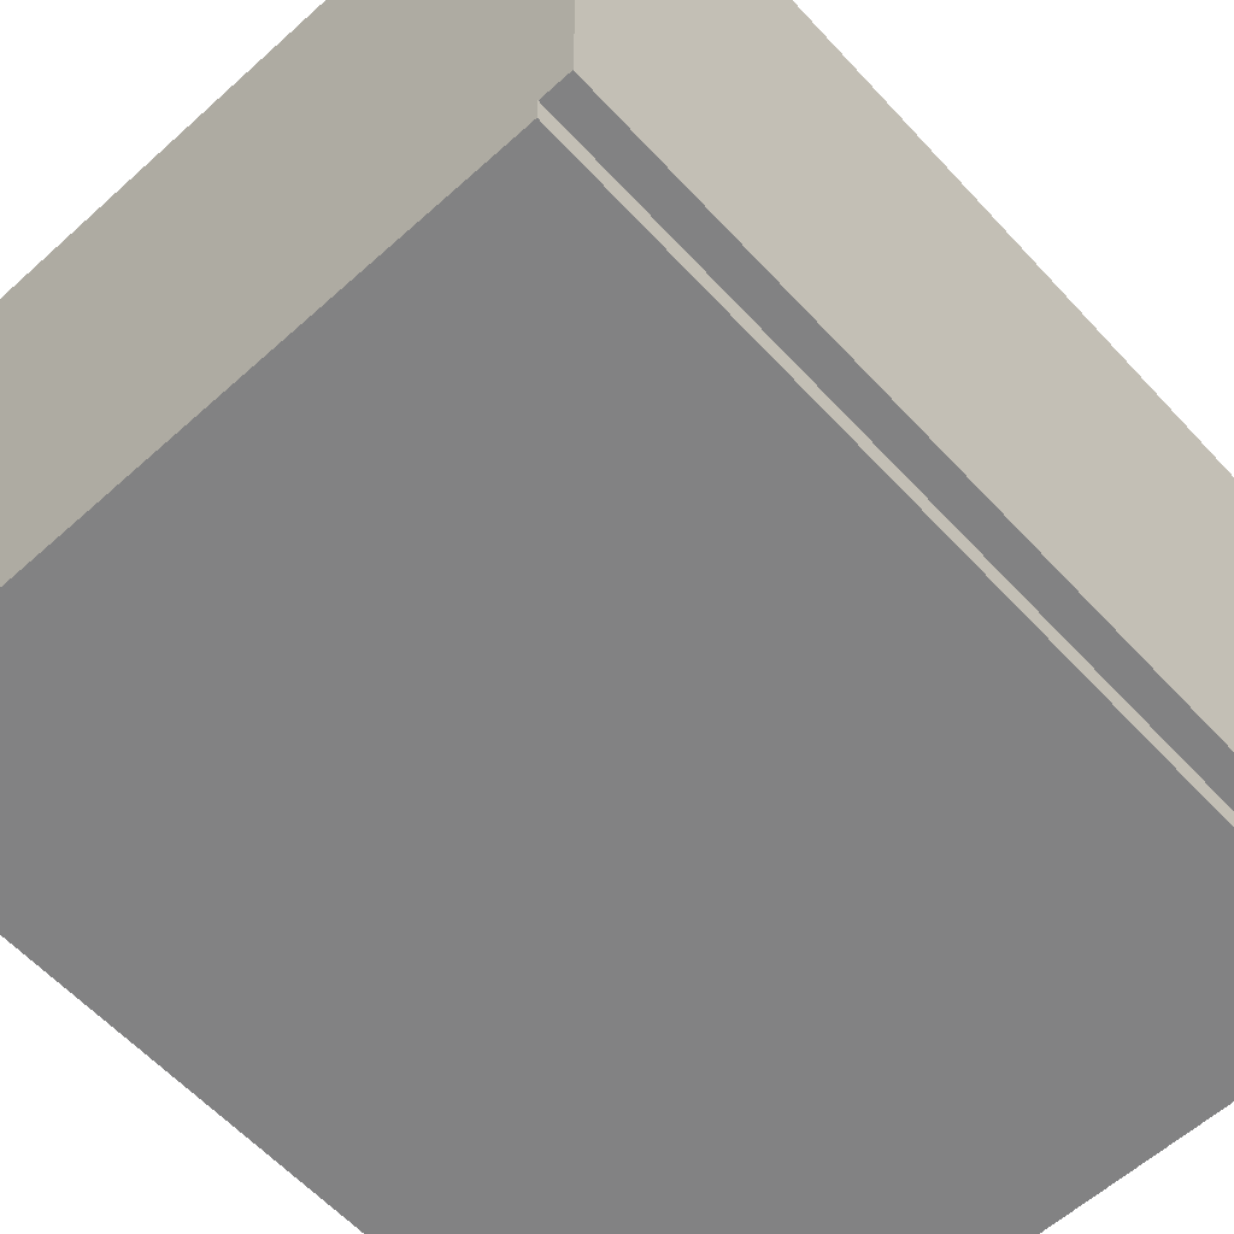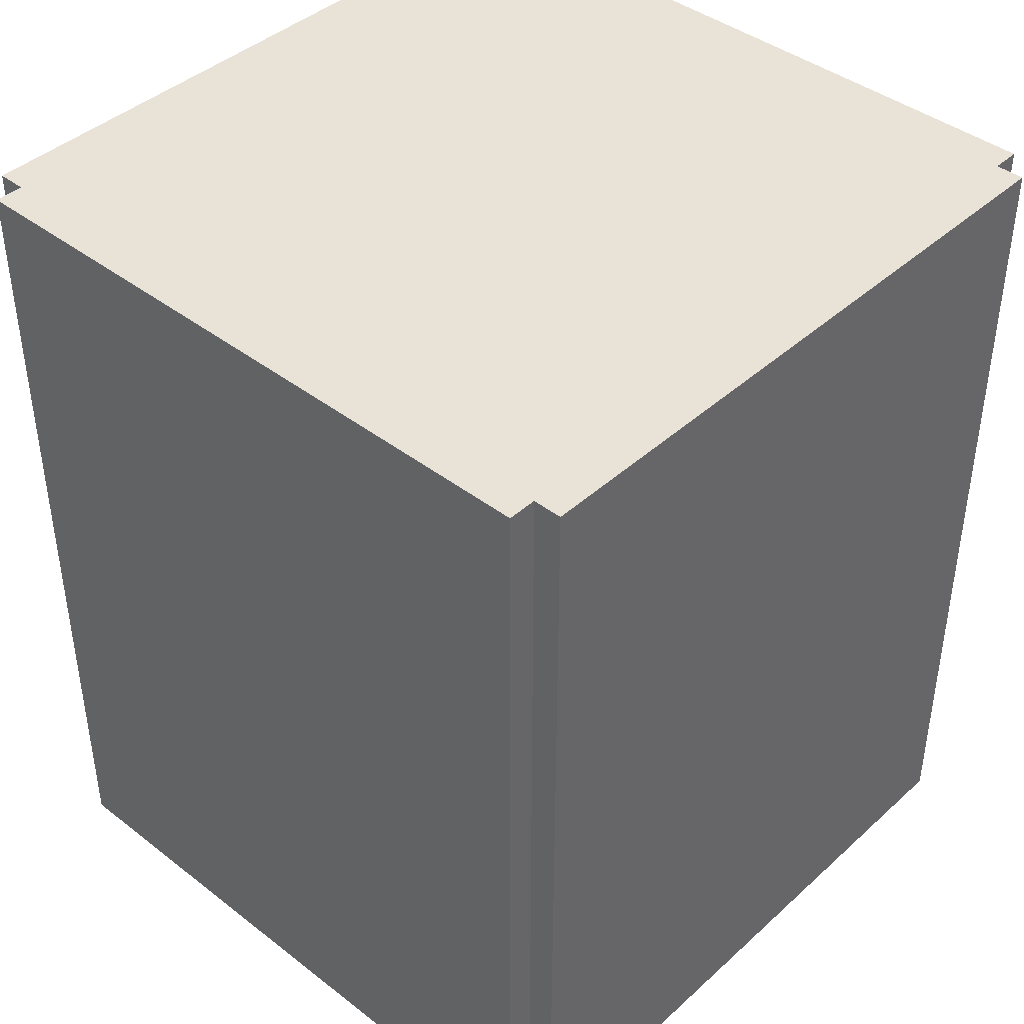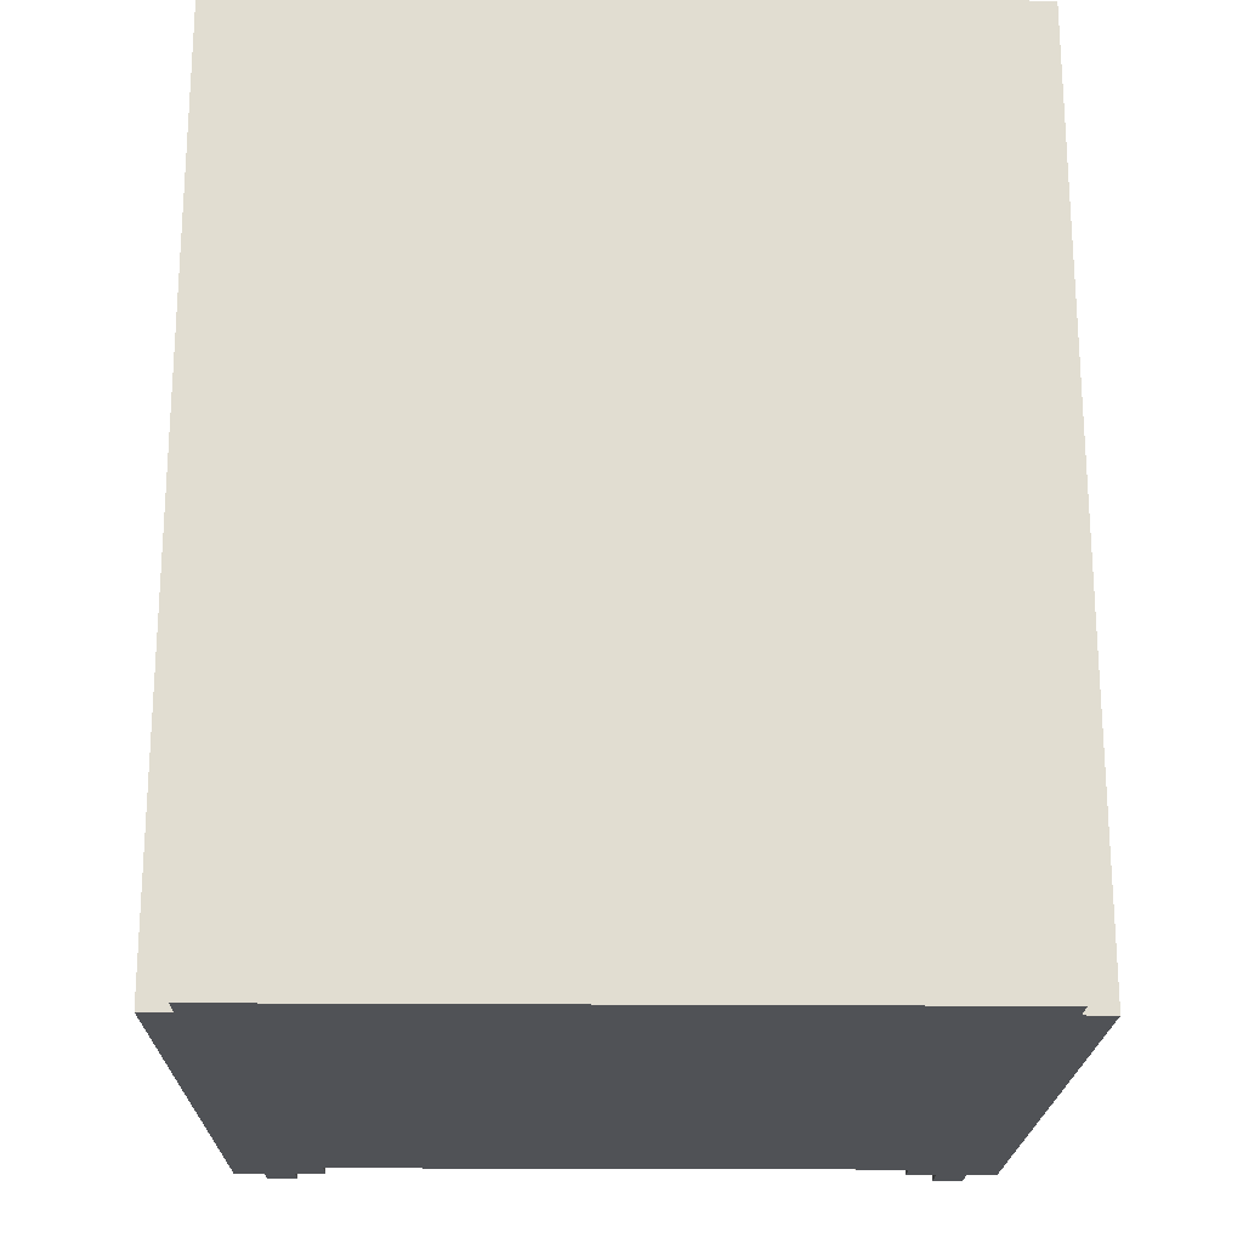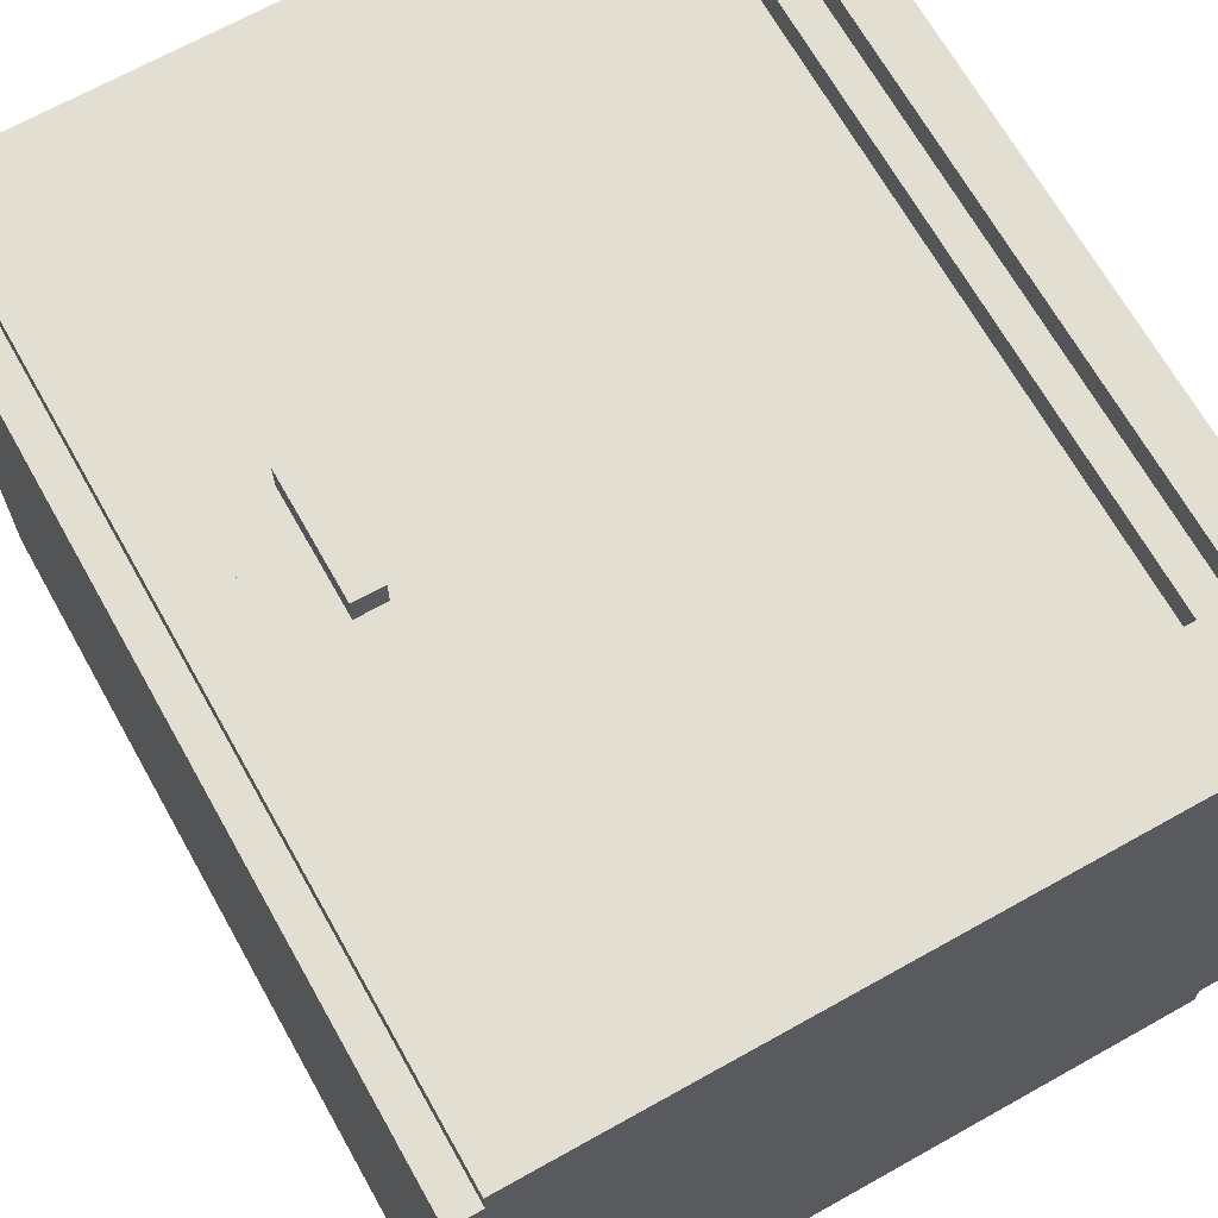
<metadata>
{"format":"obj","ext":"obj","renderer":"f3d","projection":"perspective","resolution":1024,"background":"white","views":[{"elev":-60.8,"azim":-137.5,"up":"+Z"},{"elev":41.9,"azim":132.8,"up":"+Y"},{"elev":-20.8,"azim":179.1,"up":"+Y"},{"elev":67.9,"azim":150.7,"up":"+Z"}]}
</metadata>
<code>
o
v -1.2 0 1.1
v -1.2 0 -1.2
v -1.2 0.3 0.4
v -1.2 0.3 -0.1
v -1.2 0.4 0.4
v -1.2 0.4 -0.1
v -1.2 0.4 -0.2
v -1.2 0.5 -0.1
v -1.2 0.5 -0.2
v -1.2 0.5 -1.1
v -1.2 0.6 -0.2
v -1.2 0.6 -1.1
v -1.2 1.2 -0.1
v -1.2 1.2 -0.5
v -1.2 1.3 0.2
v -1.2 1.3 -0.1
v -1.2 1.3 -0.3
v -1.2 1.3 -0.5
v -1.2 1.4 0.4
v -1.2 1.4 0.2
v -1.2 1.4 0
v -1.2 1.4 -0.3
v -1.2 1.5 0.5
v -1.2 1.5 0.4
v -1.2 1.5 0
v -1.2 1.6 0.5
v -1.2 1.6 0.4
v -1.2 2 0.9
v -1.2 2 0.8
v -1.2 2.1 0.9
v -1.2 2.1 0.8
v -1.2 2.1 0.7
v -1.2 2.3 0.8
v -1.2 2.3 0.7
v -1.2 2.3 0.6
v -1.2 2.3 -0.7
v -1.2 2.3 -0.8
v -1.2 2.4 0.7
v -1.2 2.4 0.6
v -1.2 2.4 0.5
v -1.2 2.4 -0.5
v -1.2 2.4 -0.7
v -1.2 2.4 -0.8
v -1.2 2.4 -1.1
v -1.2 2.5 0.5
v -1.2 2.5 -0.1
v -1.2 2.5 -0.5
v -1.2 2.5 -1
v -1.2 2.6 0.6
v -1.2 2.6 -0.1
v -1.2 2.6 -1
v -1.2 2.6 -1.1
v -1.2 2.6 -1.2
v -1.2 2.7 -1.1
v -1.2 2.7 -1.2
v -1.2 2.9 1.1
v -1.2 2.9 1
v -1.2 3 1.1
v -1.2 3 1
v -1.2 3 -1.2
v -1.1 0 1.2
v -1.1 0 1.1
v -1.1 0 -1.2
v -1.1 0 -1.3
v -1.1 2.6 -1.2
v -1.1 2.7 -1.2
v -1.1 2.8 1.2
v -1.1 2.8 1.1
v -1.1 2.9 1.1
v -1.1 3 1.2
v -1.1 3 1.1
v -1.1 3 -1.2
v -1.1 3 -1.3
v 0.7 1.2 1.1
v 0.7 1.2 1
v 0.7 1.6 1.1
v 0.7 1.6 1
v 0.7 2.4 0.6
v 0.7 2.4 -0.7
v 0.7 2.8 0.6
v 0.7 2.8 -0.7
v 0.7 2.9 0.6
v 0.7 2.9 -0.7
v 1 0 1.1
v 1 0 1
v 1 2.6 1.1
v 1 2.6 1
v 1.1 0 1.2
v 1.1 0 1.1
v 1.1 0.1 1.2
v 1.1 0.1 1.1
v 1.1 2.7 1.2
v 1.1 2.7 1.1
v -1 0 1.2
v -1 0 1.1
v -1 2.7 1.2
v -1 2.7 1.1
v -0.9 0 1.1
v -0.9 0 1
v -0.9 2.6 1.1
v -0.9 2.6 1
v -0.6 2.4 0.6
v -0.6 2.4 -0.7
v -0.6 2.8 0.6
v -0.6 2.8 -0.7
v -0.6 2.9 0.6
v -0.6 2.9 -0.7
v 0.8 1.2 1.1
v 0.8 1.2 1
v 0.8 1.6 1.1
v 0.8 1.6 1
v 1.2 0 1.2
v 1.2 0 1.1
v 1.2 0 -1.2
v 1.2 0 -1.3
v 1.2 0.1 1.2
v 1.2 0.1 1.1
v 1.2 0.2 -1.2
v 1.2 0.3 -1.2
v 1.2 1 1.1
v 1.2 1 -1.2
v 1.2 1.2 1.1
v 1.2 1.2 -1.2
v 1.2 2.2 1.1
v 1.2 2.4 1.1
v 1.2 2.5 -1.2
v 1.2 2.9 -1.2
v 1.2 3 1.2
v 1.2 3 1.1
v 1.2 3 -1.2
v 1.2 3 -1.3
v 1.3 0 1.1
v 1.3 0 0.3
v 1.3 0 -1.2
v 1.3 0.1 1.1
v 1.3 0.1 0.3
v 1.3 0.1 -0.7
v 1.3 0.1 -1.1
v 1.3 0.2 -0.4
v 1.3 0.2 -0.7
v 1.3 0.2 -1.1
v 1.3 0.2 -1.2
v 1.3 0.3 -0.4
v 1.3 0.3 -1.2
v 1.3 0.6 0.6
v 1.3 0.6 0.5
v 1.3 0.6 -0.5
v 1.3 0.6 -1
v 1.3 0.7 0.8
v 1.3 0.7 0.7
v 1.3 0.7 0.6
v 1.3 0.7 0.5
v 1.3 0.7 -0.5
v 1.3 0.7 -1
v 1.3 0.7 -1.1
v 1.3 0.8 0.9
v 1.3 0.8 0.8
v 1.3 0.8 0.7
v 1.3 0.9 0.8
v 1.3 0.9 0.4
v 1.3 1 1.1
v 1.3 1 0.9
v 1.3 1 0.4
v 1.3 1 0.2
v 1.3 1 -1
v 1.3 1 -1.1
v 1.3 1 -1.2
v 1.3 1.2 1.1
v 1.3 1.2 0.2
v 1.3 1.2 -1.1
v 1.3 1.2 -1.2
v 1.3 1.7 -0.5
v 1.3 1.7 -0.6
v 1.3 1.8 -0.4
v 1.3 1.8 -0.5
v 1.3 1.8 -0.6
v 1.3 1.9 -0.3
v 1.3 1.9 -0.4
v 1.3 1.9 -0.5
v 1.3 2 0.5
v 1.3 2 -0.3
v 1.3 2 -0.4
v 1.3 2.1 0.8
v 1.3 2.1 0.5
v 1.3 2.1 -0.3
v 1.3 2.2 1.1
v 1.3 2.2 0.8
v 1.3 2.3 0.8
v 1.3 2.3 0.5
v 1.3 2.4 1.1
v 1.3 2.4 0.8
v 1.3 2.5 -0.3
v 1.3 2.5 -1.2
v 1.3 2.6 -0.3
v 1.3 2.6 -0.6
v 1.3 2.7 -0.6
v 1.3 2.7 -1
v 1.3 2.8 -1
v 1.3 2.8 -1.1
v 1.3 2.9 -1.1
v 1.3 2.9 -1.2
v 1.3 3 1.1
v 1.3 3 -1.2
v -1.1 0 1.2
v -1.1 2.8 1.2
v -1.1 3 1.2
v -1 0 1.2
v -1 2.7 1.2
v -1 2.8 1.2
v -1 3 1.2
v -0.4 2.9 1.2
v -0.4 3 1.2
v -0.3 2.8 1.2
v -0.3 2.9 1.2
v -0.3 3 1.2
v 0.3 2.7 1.2
v 0.3 2.8 1.2
v 0.4 2.7 1.2
v 0.4 2.9 1.2
v 0.5 2.7 1.2
v 0.5 2.8 1.2
v 0.7 2.7 1.2
v 0.7 2.8 1.2
v 1.1 0 1.2
v 1.1 0.1 1.2
v 1.1 2.7 1.2
v 1.2 0 1.2
v 1.2 0.1 1.2
v 1.2 3 1.2
v -1.2 0 1.1
v -1.2 2.9 1.1
v -1.2 3 1.1
v -1.1 0 1.1
v -1.1 2.8 1.1
v -1.1 2.9 1.1
v -1.1 3 1.1
v -1 0 1.1
v -1 2.7 1.1
v -0.9 0 1.1
v -0.9 2.6 1.1
v 0.3 2.7 1.1
v 0.4 2.7 1.1
v 0.5 2.7 1.1
v 0.7 1.2 1.1
v 0.7 1.6 1.1
v 0.7 2.7 1.1
v 0.8 1.2 1.1
v 0.8 1.6 1.1
v 1 0 1.1
v 1 2.6 1.1
v 1.1 0 1.1
v 1.1 0.1 1.1
v 1.1 2.7 1.1
v 1.2 0 1.1
v 1.2 0.1 1.1
v 1.2 1 1.1
v 1.2 1.2 1.1
v 1.2 2.2 1.1
v 1.2 2.4 1.1
v 1.2 3 1.1
v 1.3 0 1.1
v 1.3 0.1 1.1
v 1.3 1 1.1
v 1.3 1.2 1.1
v 1.3 2.2 1.1
v 1.3 2.4 1.1
v 1.3 3 1.1
v -0.9 0 1
v -0.9 2.6 1
v 0.7 1.2 1
v 0.7 1.6 1
v 0.8 1.2 1
v 0.8 1.6 1
v 1 0 1
v 1 2.6 1
v -0.6 2.4 -0.7
v -0.6 2.8 -0.7
v -0.6 2.9 -0.7
v 0.7 2.4 -0.7
v 0.7 2.8 -0.7
v 0.7 2.9 -0.7
v -0.6 2.4 0.6
v -0.6 2.8 0.6
v -0.6 2.9 0.6
v 0.7 2.4 0.6
v 0.7 2.8 0.6
v 0.7 2.9 0.6
v -1.2 0 -1.2
v -1.2 2.6 -1.2
v -1.2 2.7 -1.2
v -1.2 3 -1.2
v -1.1 0 -1.2
v -1.1 2.6 -1.2
v -1.1 2.7 -1.2
v -1.1 3 -1.2
v 1.2 0 -1.2
v 1.2 0.2 -1.2
v 1.2 0.3 -1.2
v 1.2 1 -1.2
v 1.2 1.2 -1.2
v 1.2 2.5 -1.2
v 1.2 2.9 -1.2
v 1.2 3 -1.2
v 1.3 0 -1.2
v 1.3 0.2 -1.2
v 1.3 0.3 -1.2
v 1.3 1 -1.2
v 1.3 1.2 -1.2
v 1.3 2.5 -1.2
v 1.3 2.9 -1.2
v 1.3 3 -1.2
v -1.1 0 -1.3
v -1.1 3 -1.3
v 1.2 0 -1.3
v 1.2 3 -1.3
v -1.1 0 1.2
v -1 0 1.2
v 1.1 0 1.2
v 1.2 0 1.2
v -1.2 0 1.1
v -1.1 0 1.1
v -1 0 1.1
v -0.9 0 1.1
v 1 0 1.1
v 1.1 0 1.1
v 1.2 0 1.1
v 1.3 0 1.1
v -0.9 0 1
v 1 0 1
v -0.9 0 0.9
v 1 0 0.9
v 1.2 0 0.3
v 1.3 0 0.3
v -1.2 0 -1.2
v -1.1 0 -1.2
v 1.2 0 -1.2
v 1.3 0 -1.2
v -1.1 0 -1.3
v 1.2 0 -1.3
v 0.7 1.2 1.1
v 0.8 1.2 1.1
v 0.7 1.2 1
v 0.8 1.2 1
v -0.9 2.6 1.1
v 1 2.6 1.1
v -0.9 2.6 1
v 1 2.6 1
v -1 2.7 1.2
v 0.3 2.7 1.2
v 0.4 2.7 1.2
v 0.5 2.7 1.2
v 0.7 2.7 1.2
v 1.1 2.7 1.2
v -1 2.7 1.1
v 0.3 2.7 1.1
v 0.4 2.7 1.1
v 0.5 2.7 1.1
v 0.7 2.7 1.1
v 1.1 2.7 1.1
v -0.6 2.9 0.6
v 0.7 2.9 0.6
v -0.6 2.9 -0.7
v 0.7 2.9 -0.7
v 0.7 1.6 1.1
v 0.8 1.6 1.1
v 0.7 1.6 1
v 0.8 1.6 1
v -0.6 2.4 0.6
v 0.7 2.4 0.6
v -0.6 2.4 -0.7
v 0.7 2.4 -0.7
v -1.1 3 1.2
v -1 3 1.2
v -0.4 3 1.2
v -0.3 3 1.2
v 1.2 3 1.2
v -1.2 3 1.1
v -1.1 3 1.1
v -1 3 1.1
v -0.4 3 1.1
v -0.3 3 1.1
v 1.2 3 1.1
v 1.3 3 1.1
v -1.2 3 1
v -1.1 3 1
v -1.2 3 -1.2
v -1.1 3 -1.2
v 1.2 3 -1.2
v 1.3 3 -1.2
v -1.1 3 -1.3
v 1.2 3 -1.3
f 3 2 1
f 4 2 3
f 5 3 1
f 5 4 3
f 6 2 4
f 6 4 5
f 7 2 6
f 8 6 5
f 8 7 6
f 9 2 7
f 9 7 8
f 10 2 9
f 11 9 8
f 11 10 9
f 12 2 10
f 12 10 11
f 13 8 5
f 13 11 8
f 13 12 11
f 14 12 13
f 15 13 5
f 16 14 13
f 16 13 15
f 17 14 16
f 18 12 14
f 18 14 17
f 19 5 1
f 19 15 5
f 20 17 16
f 20 15 19
f 20 16 15
f 21 17 20
f 22 18 17
f 22 17 21
f 23 19 1
f 24 21 20
f 24 19 23
f 24 20 19
f 25 22 21
f 25 21 24
f 26 23 1
f 26 24 23
f 27 25 24
f 27 24 26
f 28 26 1
f 28 27 26
f 29 27 28
f 30 28 1
f 30 29 28
f 31 27 29
f 31 29 30
f 32 27 31
f 33 31 30
f 33 32 31
f 34 27 32
f 34 32 33
f 35 27 34
f 36 12 18
f 36 27 35
f 36 18 22
f 36 22 25
f 36 25 27
f 37 12 36
f 38 35 34
f 38 34 33
f 39 36 35
f 39 35 38
f 40 36 39
f 41 36 40
f 42 37 36
f 42 36 41
f 43 12 37
f 43 37 42
f 44 2 12
f 44 12 43
f 45 41 40
f 45 40 39
f 46 41 45
f 47 42 41
f 47 41 46
f 47 43 42
f 47 44 43
f 48 44 47
f 49 46 45
f 49 45 39
f 49 39 38
f 50 48 47
f 50 46 49
f 50 47 46
f 51 44 48
f 51 48 50
f 52 2 44
f 52 44 51
f 53 2 52
f 54 50 49
f 54 51 50
f 54 53 52
f 54 52 51
f 55 53 54
f 56 49 38
f 56 38 33
f 56 55 54
f 56 54 49
f 56 30 1
f 56 33 30
f 57 55 56
f 58 57 56
f 59 55 57
f 59 57 58
f 60 55 59
f 65 64 63
f 66 64 65
f 67 62 61
f 68 62 67
f 69 68 67
f 70 69 67
f 71 69 70
f 72 64 66
f 73 64 72
f 76 75 74
f 77 75 76
f 80 79 78
f 81 79 80
f 82 81 80
f 83 81 82
f 86 85 84
f 87 85 86
f 90 89 88
f 91 89 90
f 92 91 90
f 93 91 92
f 94 95 96
f 96 95 97
f 98 99 100
f 100 99 101
f 102 103 104
f 104 103 105
f 104 105 106
f 106 105 107
f 108 109 110
f 110 109 111
f 112 113 116
f 116 113 117
f 114 115 118
f 118 115 119
f 116 117 120
f 119 115 121
f 116 120 122
f 121 115 123
f 116 122 124
f 116 124 125
f 123 115 126
f 126 115 127
f 116 125 128
f 128 125 129
f 127 115 130
f 130 115 131
f 132 133 135
f 133 134 136
f 135 133 136
f 136 134 137
f 137 134 138
f 135 136 139
f 136 137 139
f 137 138 140
f 139 137 140
f 138 134 141
f 140 138 141
f 141 134 142
f 139 140 143
f 135 139 143
f 141 142 143
f 140 141 143
f 143 142 144
f 135 143 145
f 143 144 145
f 145 144 146
f 146 144 147
f 147 144 148
f 135 145 149
f 149 145 150
f 145 146 151
f 150 145 151
f 146 147 152
f 151 146 152
f 147 148 153
f 152 147 153
f 148 144 154
f 153 148 154
f 154 144 155
f 135 149 156
f 149 150 157
f 156 149 157
f 152 153 158
f 157 150 158
f 150 151 158
f 151 152 158
f 153 154 158
f 156 157 159
f 157 158 159
f 158 154 160
f 159 158 160
f 135 156 161
f 156 159 162
f 161 156 162
f 159 160 162
f 160 154 163
f 162 160 163
f 163 154 164
f 154 155 165
f 164 154 165
f 155 144 166
f 165 155 166
f 166 144 167
f 161 162 168
f 163 164 168
f 162 163 168
f 164 165 169
f 168 164 169
f 165 166 169
f 166 167 170
f 169 166 170
f 170 167 171
f 168 169 172
f 169 170 172
f 170 171 172
f 172 171 173
f 168 172 174
f 172 173 175
f 174 172 175
f 173 171 176
f 175 173 176
f 168 174 177
f 174 175 178
f 177 174 178
f 175 176 179
f 178 175 179
f 168 177 180
f 177 178 181
f 180 177 181
f 178 179 182
f 181 178 182
f 168 180 183
f 180 181 184
f 183 180 184
f 181 182 185
f 184 181 185
f 168 183 186
f 183 184 187
f 186 183 187
f 186 187 188
f 187 184 188
f 184 185 189
f 188 184 189
f 186 188 190
f 188 189 191
f 190 188 191
f 185 182 192
f 191 189 192
f 190 191 192
f 189 185 192
f 179 176 193
f 192 182 193
f 176 171 193
f 182 179 193
f 190 192 194
f 192 193 194
f 194 193 195
f 194 195 196
f 195 193 196
f 196 193 197
f 196 197 198
f 197 193 198
f 198 193 199
f 198 199 200
f 199 193 200
f 200 193 201
f 190 194 202
f 194 196 202
f 200 201 202
f 198 200 202
f 196 198 202
f 202 201 203
f 207 205 204
f 208 205 207
f 209 206 205
f 209 205 208
f 210 206 209
f 211 209 208
f 211 210 209
f 212 210 211
f 213 211 208
f 214 212 211
f 214 211 213
f 215 212 214
f 216 213 208
f 217 214 213
f 217 213 216
f 218 217 216
f 219 215 214
f 219 217 218
f 219 214 217
f 220 219 218
f 221 219 220
f 222 221 220
f 223 219 221
f 223 221 222
f 226 223 222
f 227 225 224
f 228 226 225
f 228 225 227
f 229 215 219
f 229 226 228
f 229 219 223
f 229 223 226
f 233 231 230
f 234 231 233
f 235 232 231
f 235 231 234
f 236 232 235
f 239 238 237
f 240 238 239
f 241 238 240
f 242 241 240
f 243 242 240
f 246 243 240
f 247 245 244
f 248 245 247
f 250 246 240
f 251 250 249
f 252 250 251
f 253 246 250
f 253 250 252
f 261 255 254
f 262 256 255
f 262 255 261
f 263 257 256
f 263 256 262
f 264 258 257
f 264 257 263
f 265 259 258
f 265 258 264
f 266 260 259
f 266 259 265
f 267 260 266
f 270 269 268
f 271 269 270
f 272 270 268
f 273 269 271
f 274 272 268
f 274 273 272
f 275 269 273
f 275 273 274
f 279 277 276
f 280 278 277
f 280 277 279
f 281 278 280
f 282 283 285
f 283 284 285
f 285 284 286
f 286 284 287
f 288 289 292
f 289 290 293
f 292 289 293
f 290 291 294
f 293 290 294
f 294 291 295
f 296 297 304
f 297 298 305
f 304 297 305
f 298 299 306
f 305 298 306
f 299 300 307
f 306 299 307
f 300 301 308
f 307 300 308
f 301 302 309
f 308 301 309
f 302 303 310
f 309 302 310
f 310 303 311
f 312 313 314
f 314 313 315
f 321 317 316
f 322 317 321
f 325 319 318
f 326 319 325
f 328 323 322
f 328 321 320
f 328 322 321
f 329 326 325
f 329 325 324
f 330 328 320
f 330 329 328
f 331 326 329
f 331 329 330
f 332 327 326
f 332 326 331
f 332 331 330
f 333 327 332
f 334 330 320
f 334 332 330
f 334 333 332
f 335 333 334
f 336 333 335
f 337 333 336
f 338 336 335
f 339 336 338
f 342 341 340
f 343 341 342
f 346 345 344
f 347 345 346
f 354 349 348
f 355 350 349
f 355 349 354
f 356 351 350
f 356 350 355
f 357 352 351
f 357 351 356
f 358 353 352
f 358 352 357
f 359 353 358
f 362 361 360
f 363 361 362
f 364 365 366
f 366 365 367
f 368 369 370
f 370 369 371
f 372 373 378
f 373 374 379
f 378 373 379
f 374 375 380
f 379 374 380
f 375 376 381
f 380 375 381
f 381 376 382
f 377 378 384
f 379 380 385
f 384 378 385
f 382 383 385
f 381 382 385
f 380 381 385
f 378 379 385
f 384 385 386
f 385 383 387
f 386 385 387
f 387 383 388
f 388 383 389
f 387 388 390
f 390 388 391

</code>
